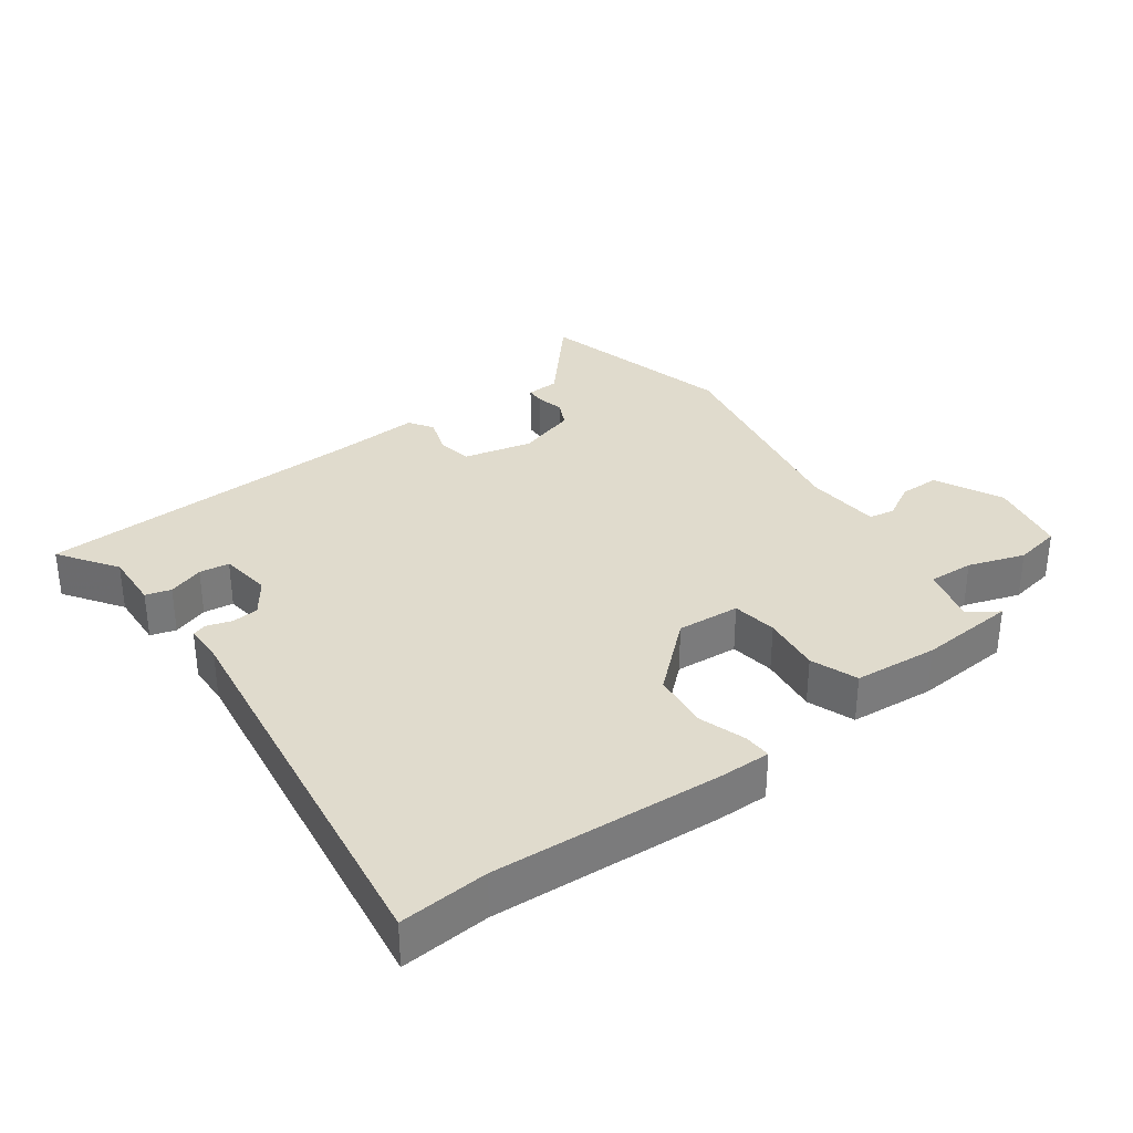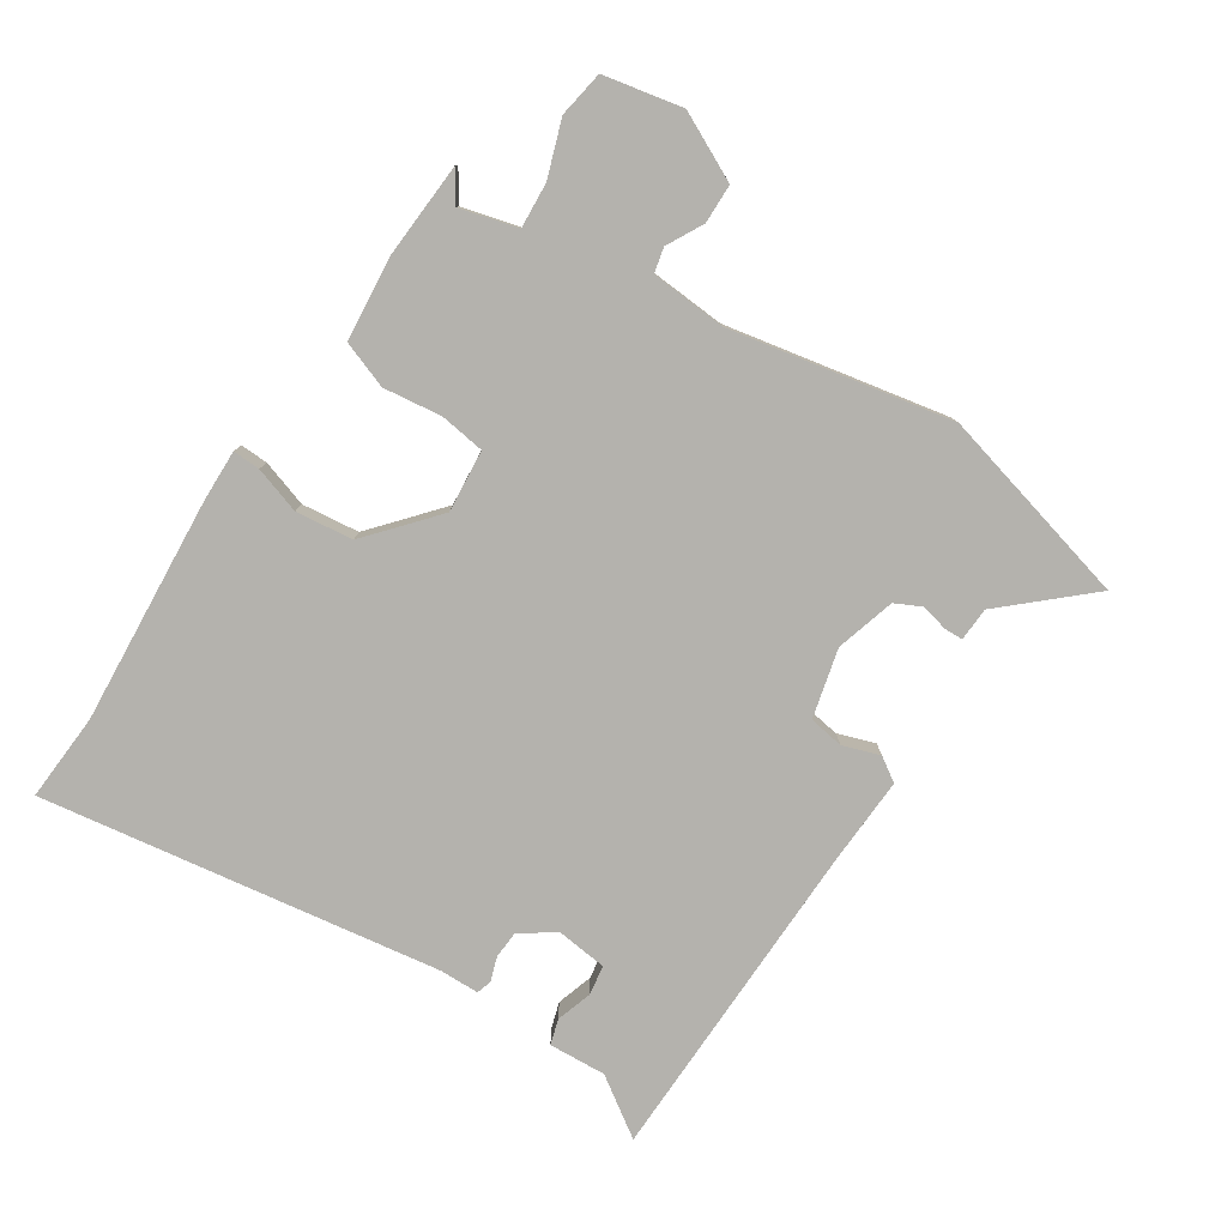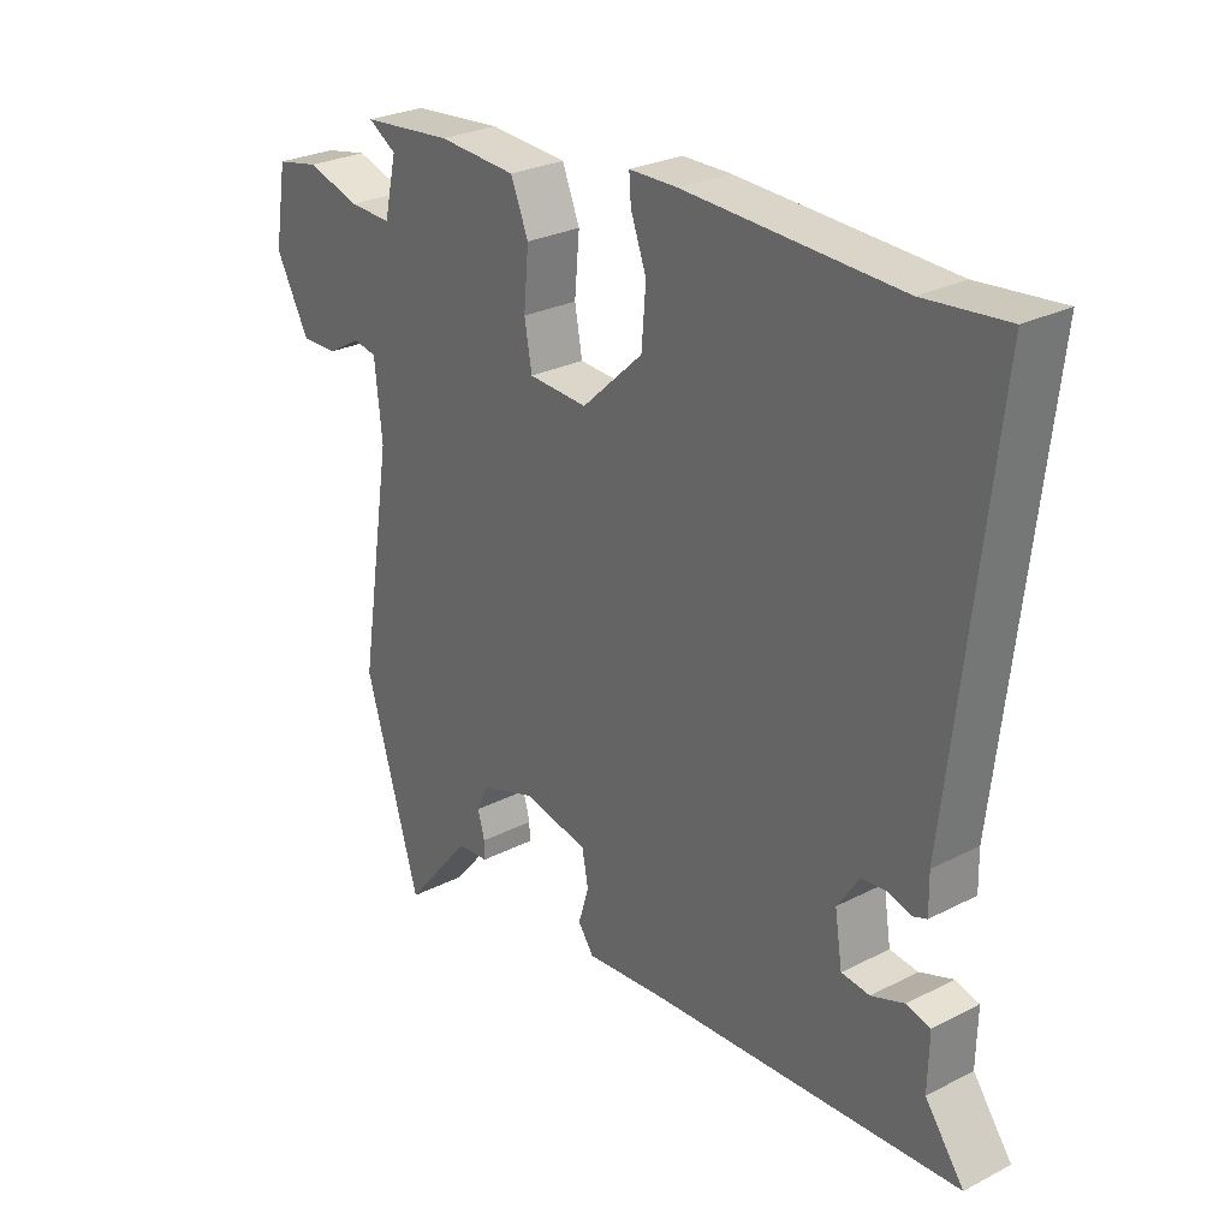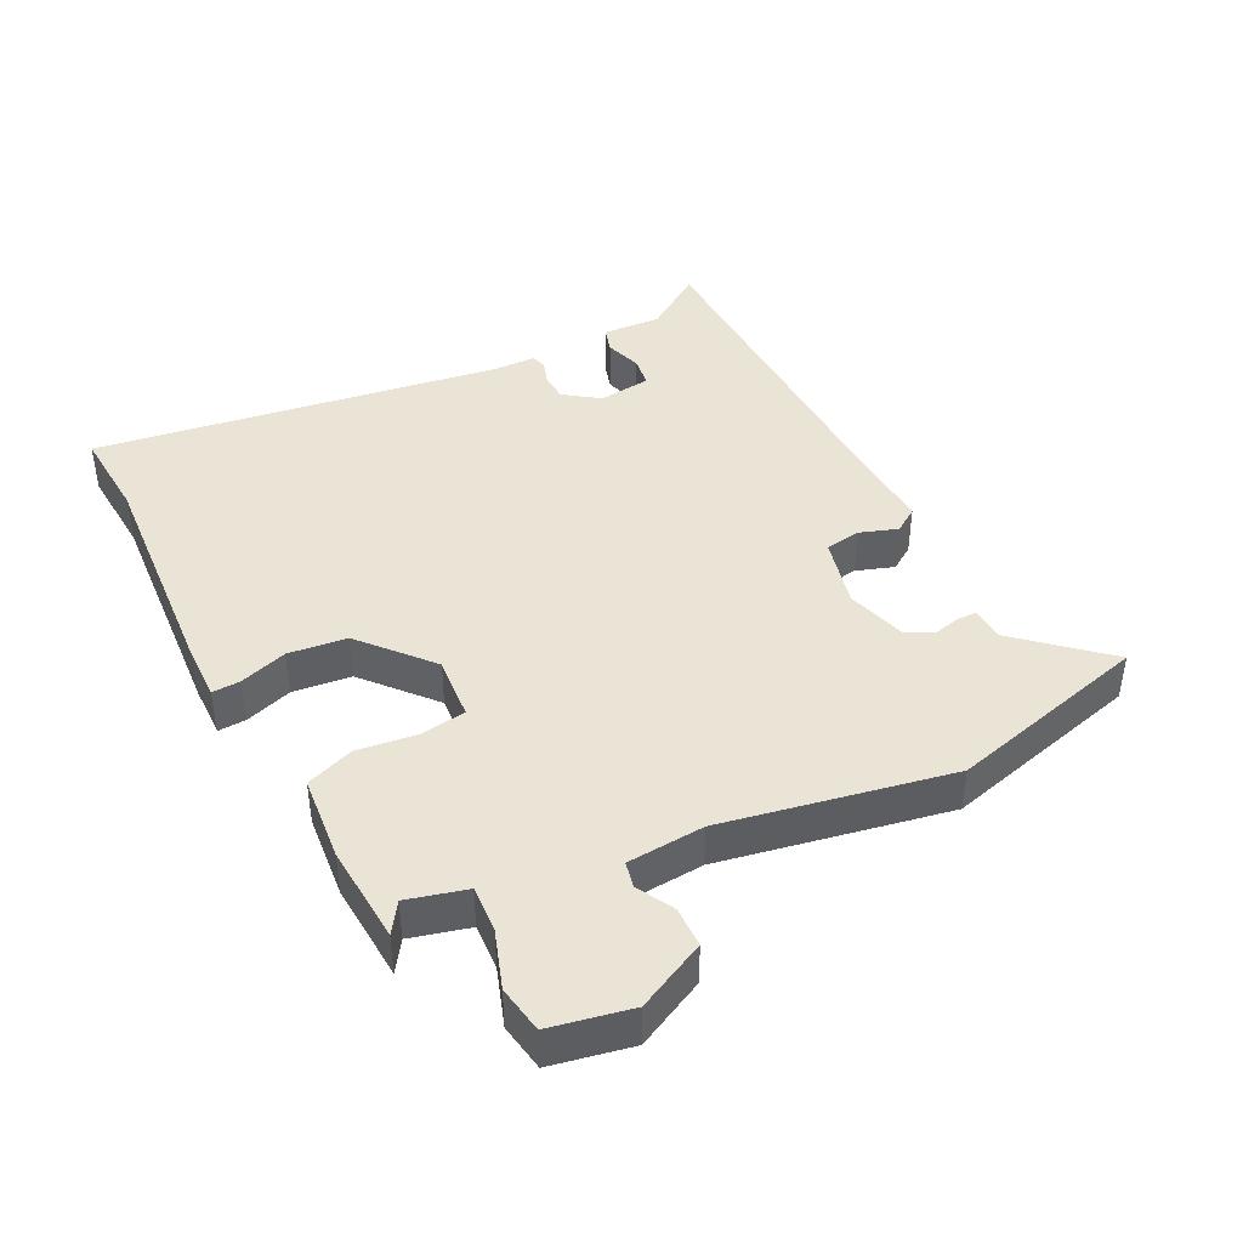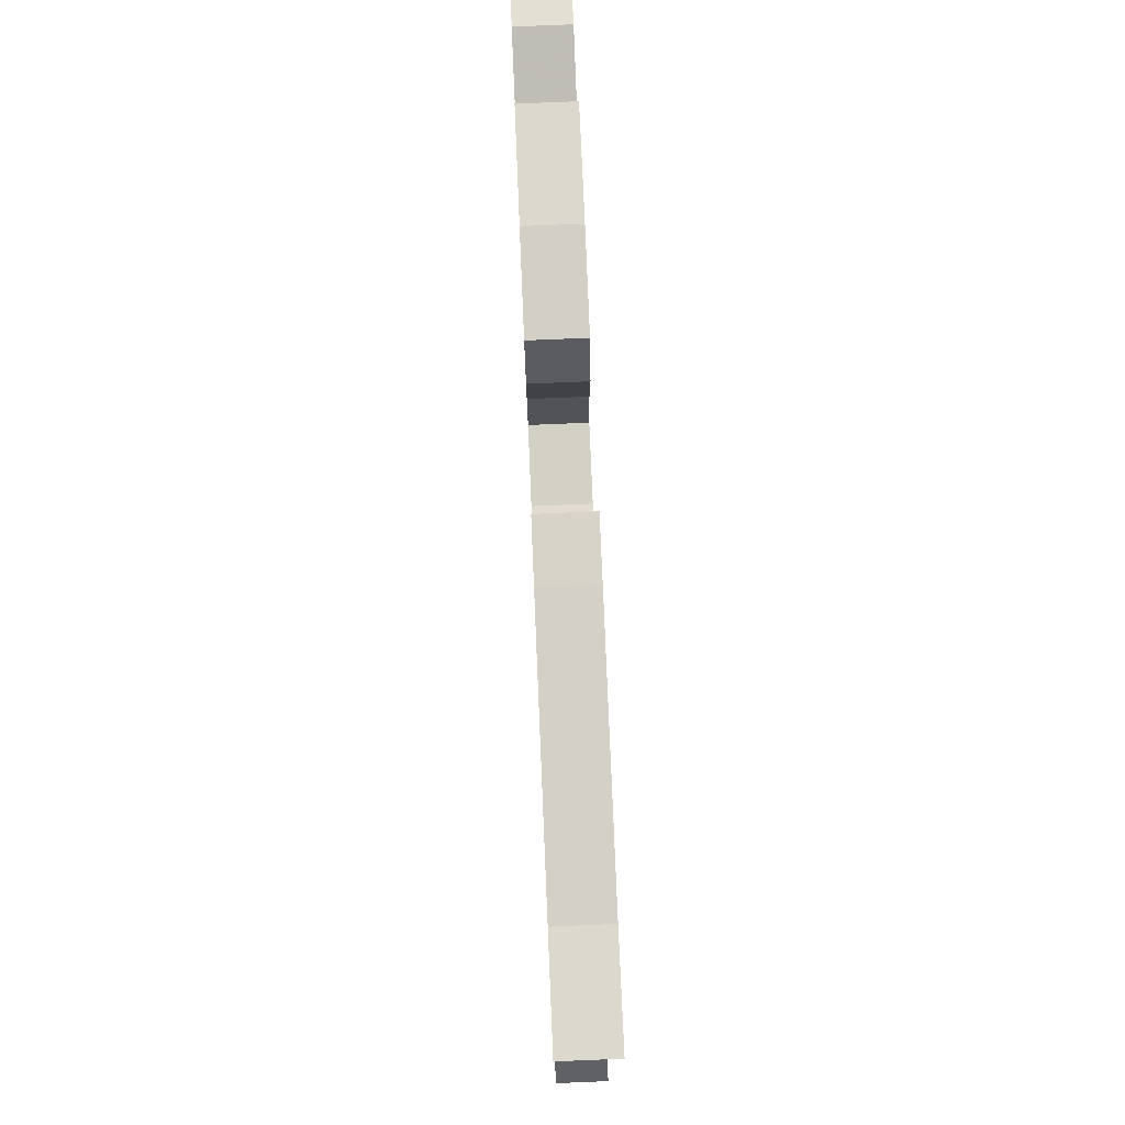
<metadata>
{"format":"obj","ext":"obj","renderer":"f3d","projection":"perspective","resolution":1024,"background":"white","views":[{"elev":33.3,"azim":-34.7,"up":"+Y"},{"elev":-79.5,"azim":59.0,"up":"+Y"},{"elev":27.3,"azim":-128.4,"up":"+Z"},{"elev":42.7,"azim":65.0,"up":"+Y"},{"elev":77.8,"azim":-92.4,"up":"+Z"}]}
</metadata>
<code>
v -0.527 0.07 -0.455
v -0.465 0.07 -0.37
v -0.467 0.07 -0.284
v -0.429 0.07 -0.274
v -0.376 0.07 -0.293
v -0.331 0.07 -0.288
v -0.319 0.07 -0.211
v -0.354 0.07 -0.159
v -0.394 0.07 -0.155
v -0.431 0.07 -0.166
v -0.453 0.07 -0.158
v -0.452 0.07 -0.099
v -0.521 0.07 0.502
v -0.389 0.07 0.489
v -0.047 0.07 0.502
v 0.03 0.07 0.501
v 0.027 0.07 0.46
v 0.002 0.07 0.391
v 0.009 0.07 0.305
v 0.107 0.07 0.214
v 0.201 0.07 0.219
v 0.213 0.07 0.286
v 0.205 0.07 0.374
v 0.233 0.07 0.443
v 0.358 0.07 0.451
v 0.503 0.07 0.437
v 0.458 0.07 0.409
v 0.478 0.07 0.322
v 0.546 0.07 0.324
v 0.631 0.07 0.35
v 0.7 0.07 0.336
v 0.72 0.07 0.217
v 0.667 0.07 0.118
v 0.608 0.07 0.119
v 0.555 0.07 0.15
v 0.517 0.07 0.143
v 0.505 0.07 0.03
v 0.558 0.07 -0.305
v 0.471 0.07 -0.598
v 0.364 0.07 -0.47
v 0.314 0.07 -0.466
v 0.314 0.07 -0.438
v 0.325 0.07 -0.398
v 0.307 0.07 -0.358
v 0.219 0.07 -0.329
v 0.115 0.07 -0.351
v 0.105 0.07 -0.403
v 0.122 0.07 -0.459
v 0.097 0.07 -0.494
v -0.036 0.07 -0.483
v -0.527 0 -0.455
v -0.465 0 -0.37
v -0.467 0 -0.284
v -0.429 0 -0.274
v -0.376 0 -0.293
v -0.331 0 -0.288
v -0.319 0 -0.211
v -0.354 0 -0.159
v -0.394 0 -0.155
v -0.431 0 -0.166
v -0.453 0 -0.158
v -0.452 0 -0.099
v -0.521 0 0.502
v -0.389 0 0.489
v -0.047 0 0.502
v 0.03 0 0.501
v 0.027 0 0.46
v 0.002 0 0.391
v 0.009 0 0.305
v 0.107 0 0.214
v 0.201 0 0.219
v 0.213 0 0.286
v 0.205 0 0.374
v 0.233 0 0.443
v 0.358 0 0.451
v 0.503 0 0.437
v 0.458 0 0.409
v 0.478 0 0.322
v 0.546 0 0.324
v 0.631 0 0.35
v 0.7 0 0.336
v 0.72 0 0.217
v 0.667 0 0.118
v 0.608 0 0.119
v 0.555 0 0.15
v 0.517 0 0.143
v 0.505 0 0.03
v 0.558 0 -0.305
v 0.471 0 -0.598
v 0.364 0 -0.47
v 0.314 0 -0.466
v 0.314 0 -0.438
v 0.325 0 -0.398
v 0.307 0 -0.358
v 0.219 0 -0.329
v 0.115 0 -0.351
v 0.105 0 -0.403
v 0.122 0 -0.459
v 0.097 0 -0.494
v -0.036 0 -0.483
f 47 48 49 50
f 46 47 50 1
f 45 46 1 2
f 40 41 42 43
f 40 43 44
f 37 38 39 40
f 36 37 40 44
f 32 33 34 35
f 32 35 36
f 29 30 31 32
f 28 29 32 36
f 27 28 36 44
f 25 26 27
f 22 23 24 25
f 21 22 25 27
f 15 16 17 18
f 14 15 18 19
f 12 13 14 19
f 9 10 11 12
f 8 9 12 19
f 7 8 19 20
f 2 3 4 5
f 45 2 5 6
f 21 27 44 45
f 20 21 45
f 6 7 20 45
f 100 99 98 97
f 51 100 97 96
f 52 51 96 95
f 93 92 91 90
f 94 93 90
f 90 89 88 87
f 94 90 87 86
f 85 84 83 82
f 86 85 82
f 82 81 80 79
f 86 82 79 78
f 94 86 78 77
f 77 76 75
f 75 74 73 72
f 77 75 72 71
f 68 67 66 65
f 69 68 65 64
f 69 64 63 62
f 62 61 60 59
f 69 62 59 58
f 70 69 58 57
f 55 54 53 52
f 56 55 52 95
f 95 94 77 71
f 95 71 70
f 95 70 57 56
f 1 51 52 2
f 2 52 53 3
f 3 53 54 4
f 4 54 55 5
f 5 55 56 6
f 6 56 57 7
f 7 57 58 8
f 8 58 59 9
f 9 59 60 10
f 10 60 61 11
f 11 61 62 12
f 12 62 63 13
f 13 63 64 14
f 14 64 65 15
f 15 65 66 16
f 16 66 67 17
f 17 67 68 18
f 18 68 69 19
f 19 69 70 20
f 20 70 71 21
f 21 71 72 22
f 22 72 73 23
f 23 73 74 24
f 24 74 75 25
f 25 75 76 26
f 26 76 77 27
f 27 77 78 28
f 28 78 79 29
f 29 79 80 30
f 30 80 81 31
f 31 81 82 32
f 32 82 83 33
f 33 83 84 34
f 34 84 85 35
f 35 85 86 36
f 36 86 87 37
f 37 87 88 38
f 38 88 89 39
f 39 89 90 40
f 40 90 91 41
f 41 91 92 42
f 42 92 93 43
f 43 93 94 44
f 44 94 95 45
f 45 95 96 46
f 46 96 97 47
f 47 97 98 48
f 48 98 99 49
f 49 99 100 50
f 50 100 51 1

</code>
